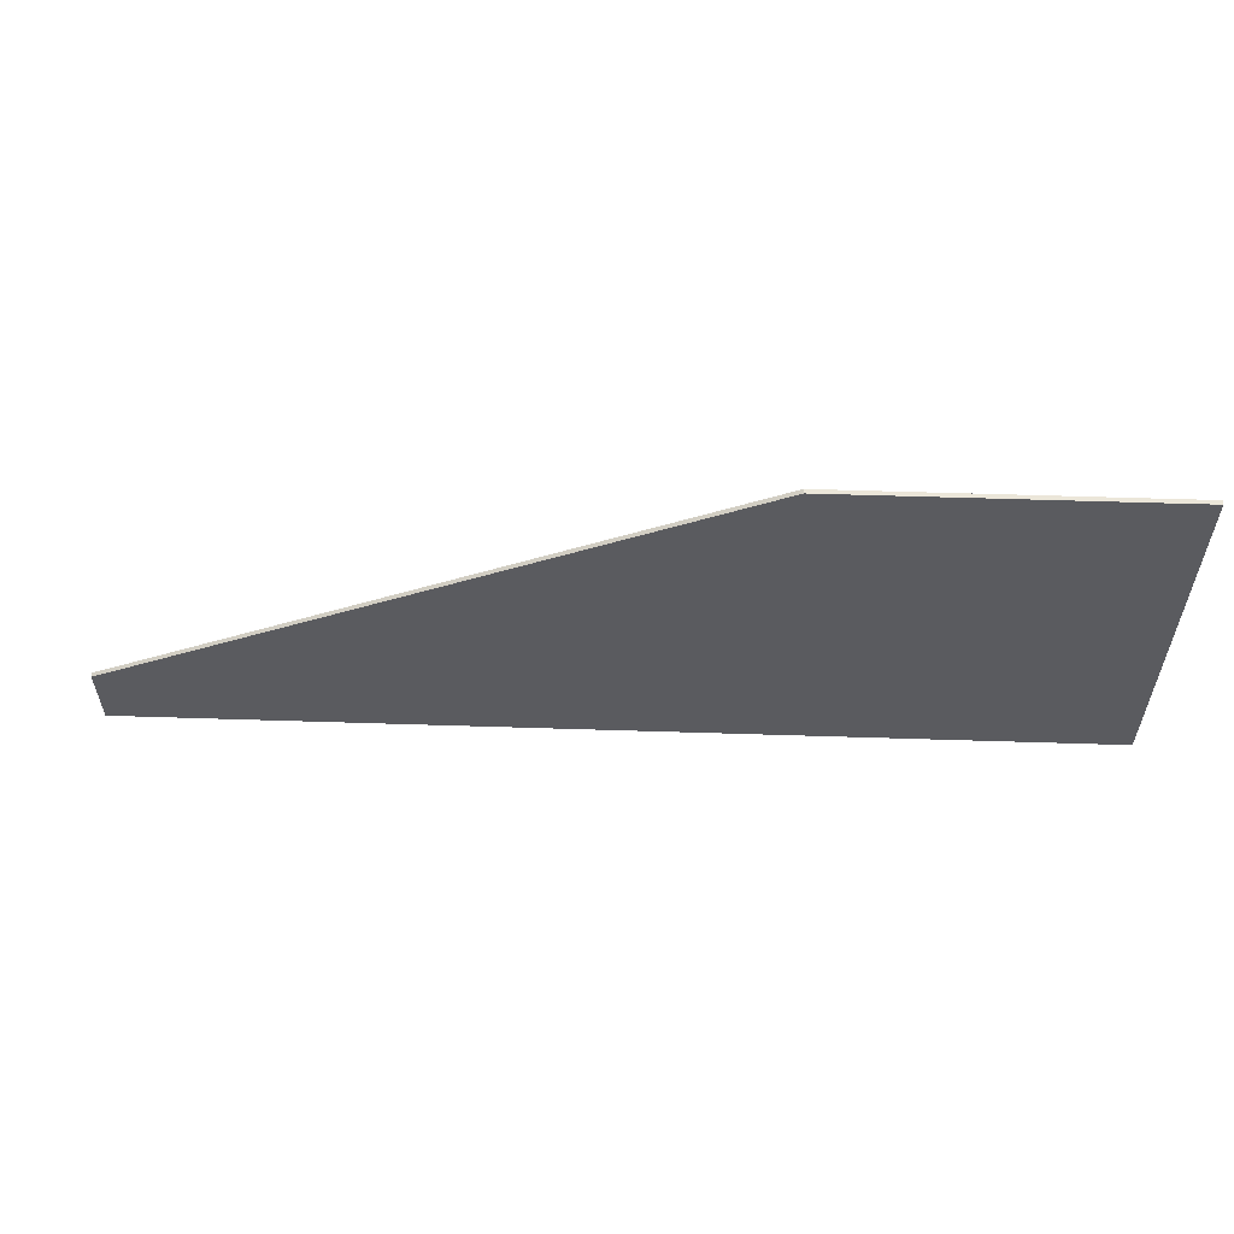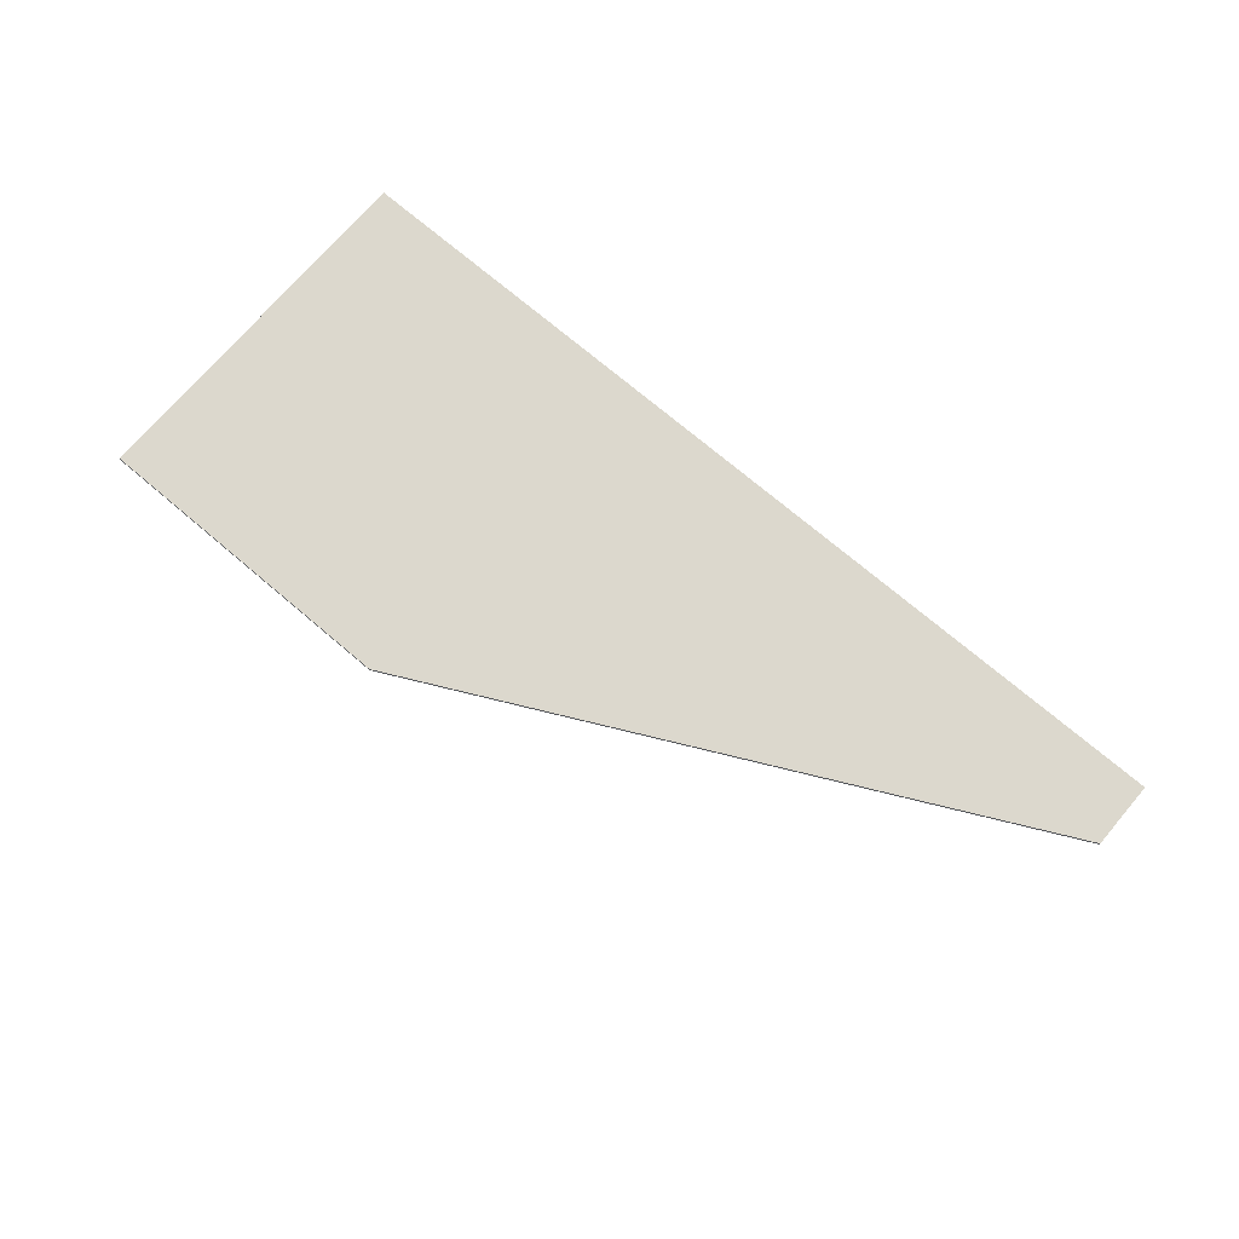
<metadata>
{"format":"obj","ext":"obj","renderer":"f3d","projection":"perspective","resolution":1024,"background":"white","views":[{"elev":57.2,"azim":-178.1,"up":"+Z"},{"elev":72.4,"azim":40.4,"up":"+Y"}]}
</metadata>
<code>
v 0.8032 -0.0125 0.3875
v 0.7592 -0.0125 0.3436
v 0.8032 -0.0125 0.2375
v 0.8032 -0.0125 0.3875
v 0.6532 -0.0125 0.3875
v 0.7592 -0.0125 0.3436
v 0.5 0 0.55
v 2.3 0 -0.35
v -0.45 0 0.55
v -0.45 0 -0.55
v -0.45 0 0.55
v 2.3 0 -0.35
v 2.3 0 -0.55
v 2.3 -0.0125 -0.55
v 2.3 0 -0.55
v 2.3 0 -0.35
v 2.3 -0.0125 -0.35
v 0.8032 -0.0125 -0.2394
v 2 -0.0125 -0.5011
v 2.25 -0.0125 -0.5011
v 0.8032 -0.0125 -0.1729
v 2.25 -0.0125 -0.5011
v 2 -0.0125 -0.5011
v 2.3 -0.0125 -0.55
v 2.25 -0.0125 -0.5011
v 2.3 -0.0125 -0.55
v 2.3 -0.0125 -0.35
v 0.8032 -0.0125 0.2375
v 0.8032 -0.0125 0.06305
v 2.25 -0.0125 -0.5011
v 2.3 -0.0125 -0.35
v 0.8032 -0.0125 0.2375
v 2.3 -0.0125 -0.35
v 0.8032 -0.0125 0.3875
v 0.5 -0.0125 0.55
v 0.8032 -0.0125 0.3875
v 2.3 -0.0125 -0.35
v 0.6532 -0.0125 0.3875
v 0.8032 -0.0125 0.3875
v 0.5 -0.0125 0.55
v -0.3 -0.0125 0.5106
v 0.0719 -0.0125 0.3875
v 0.6532 -0.0125 0.3875
v 0.5 -0.0125 0.55
v 0.01449 -0.0125 0.3761
v 0.0719 -0.0125 0.3875
v -0.3 -0.0125 0.5106
v -0.45 -0.0125 0.55
v -0.3 -0.0125 0.5106
v 0.5 -0.0125 0.55
v -0.45 -0.0125 -0.55
v -0.3 -0.0125 0.0875
v -0.3 -0.0125 0.5106
v -0.45 -0.0125 0.55
v 0.0719 -0.0125 -0.5125
v 0.01449 -0.0125 -0.5011
v -0.3 -0.0125 -0.5011
v -0.45 -0.0125 -0.55
v -0.07815 -0.0125 0.0305
v -0.3 -0.0125 0.0875
v -0.3 -0.0125 0.0125
v -0.07815 -0.0125 -0.04265
v -0.3 -0.0125 0.0125
v -0.3 -0.0125 0.0875
v -0.45 -0.0125 -0.55
v -0.3 -0.0125 0.0125
v -0.45 -0.0125 -0.55
v -0.3 -0.0125 -0.5011
v 2 -0.0125 -0.5011
v 0.7106 -0.0125 -0.5011
v 0.6532 -0.0125 -0.5125
v 2.3 -0.0125 -0.55
v 0.0719 -0.0125 -0.5125
v -0.45 -0.0125 -0.55
v 2.3 -0.0125 -0.55
v 0.6532 -0.0125 -0.5125
v -0.45 -0.0125 0.55
v 0.5 -0.0125 0.55
v 0.5 0 0.55
v -0.45 0 0.55
v -0.45 0 0.55
v -0.45 0 -0.55
v -0.45 -0.0125 -0.55
v -0.45 -0.0125 0.55
v 0.5 -0.0125 0.55
v 2.3 -0.0125 -0.35
v 2.3 0 -0.35
v 0.5 0 0.55
v 2.3 0 -0.55
v 2.3 -0.0125 -0.55
v -0.45 -0.0125 -0.55
v -0.45 0 -0.55
v -0.3 -0.0125 0.0125
v -0.0781 -0.0125 -0.3625
v -0.07815 -0.0125 -0.04265
v 0.8032 -0.0125 -0.2394
v 0.8032 -0.0125 -0.3625
v 2 -0.0125 -0.5011
v 0.7917 -0.0125 -0.4199
v 2 -0.0125 -0.5011
v 0.8032 -0.0125 -0.3625
v 0.7592 -0.0125 -0.4686
v 2 -0.0125 -0.5011
v 0.7917 -0.0125 -0.4199
v 0.7106 -0.0125 -0.5011
v 2 -0.0125 -0.5011
v 0.7592 -0.0125 -0.4686
v -0.3 -0.0125 0.0125
v -0.3 -0.0125 -0.5011
v -0.06668 -0.0125 -0.4199
v -0.0781 -0.0125 -0.3625
v -0.3 -0.0125 -0.5011
v -0.03417 -0.0125 -0.4686
v -0.06668 -0.0125 -0.4199
v -0.3 -0.0125 -0.5011
v 0.01449 -0.0125 -0.5011
v -0.03417 -0.0125 -0.4686
v 0.8032 -0.0125 0.2375
v 0.8019 -0.0125 0.2571
v 0.7275 -0.0125 0.2473
v 0.7281 -0.0125 0.2375
v 0.8019 -0.0125 0.2571
v 0.798 -0.0125 0.2763
v 0.7256 -0.0125 0.2569
v 0.7275 -0.0125 0.2473
v 0.798 -0.0125 0.2763
v 0.7917 -0.0125 0.2949
v 0.7224 -0.0125 0.2662
v 0.7256 -0.0125 0.2569
v 0.7917 -0.0125 0.2949
v 0.7831 -0.0125 0.3125
v 0.7181 -0.0125 0.275
v 0.7224 -0.0125 0.2662
v 0.7831 -0.0125 0.3125
v 0.7722 -0.0125 0.3288
v 0.7127 -0.0125 0.2832
v 0.7181 -0.0125 0.275
v 0.7722 -0.0125 0.3288
v 0.7592 -0.0125 0.3436
v 0.7062 -0.0125 0.2905
v 0.7127 -0.0125 0.2832
v 0.7592 -0.0125 0.3436
v 0.7445 -0.0125 0.3565
v 0.6988 -0.0125 0.297
v 0.7062 -0.0125 0.2905
v 0.7445 -0.0125 0.3565
v 0.7281 -0.0125 0.3674
v 0.6906 -0.0125 0.3024
v 0.6988 -0.0125 0.297
v 0.7281 -0.0125 0.3674
v 0.7106 -0.0125 0.3761
v 0.6819 -0.0125 0.3068
v 0.6906 -0.0125 0.3024
v 0.7106 -0.0125 0.3761
v 0.692 -0.0125 0.3824
v 0.6726 -0.0125 0.3099
v 0.6819 -0.0125 0.3068
v 0.692 -0.0125 0.3824
v 0.6727 -0.0125 0.3862
v 0.6629 -0.0125 0.3119
v 0.6726 -0.0125 0.3099
v 0.6727 -0.0125 0.3862
v 0.6532 -0.0125 0.3875
v 0.6532 -0.0125 0.3125
v 0.6629 -0.0125 0.3119
v 0.8032 -0.0125 -0.3625
v 0.8019 -0.0125 -0.3821
v 0.7275 -0.0125 -0.3723
v 0.7281 -0.0125 -0.3625
v 0.8019 -0.0125 -0.3821
v 0.798 -0.0125 -0.4013
v 0.7256 -0.0125 -0.3819
v 0.7275 -0.0125 -0.3723
v 0.798 -0.0125 -0.4013
v 0.7917 -0.0125 -0.4199
v 0.7224 -0.0125 -0.3912
v 0.7256 -0.0125 -0.3819
v 0.7917 -0.0125 -0.4199
v 0.7831 -0.0125 -0.4375
v 0.7181 -0.0125 -0.4
v 0.7224 -0.0125 -0.3912
v 0.7831 -0.0125 -0.4375
v 0.7722 -0.0125 -0.4538
v 0.7127 -0.0125 -0.4082
v 0.7181 -0.0125 -0.4
v 0.7722 -0.0125 -0.4538
v 0.7592 -0.0125 -0.4686
v 0.7062 -0.0125 -0.4155
v 0.7127 -0.0125 -0.4082
v 0.7592 -0.0125 -0.4686
v 0.7445 -0.0125 -0.4815
v 0.6988 -0.0125 -0.422
v 0.7062 -0.0125 -0.4155
v 0.7445 -0.0125 -0.4815
v 0.7281 -0.0125 -0.4924
v 0.6906 -0.0125 -0.4274
v 0.6988 -0.0125 -0.422
v 0.7281 -0.0125 -0.4924
v 0.7106 -0.0125 -0.5011
v 0.6819 -0.0125 -0.4318
v 0.6906 -0.0125 -0.4274
v 0.7106 -0.0125 -0.5011
v 0.692 -0.0125 -0.5074
v 0.6726 -0.0125 -0.4349
v 0.6819 -0.0125 -0.4318
v 0.692 -0.0125 -0.5074
v 0.6727 -0.0125 -0.5112
v 0.6629 -0.0125 -0.4369
v 0.6726 -0.0125 -0.4349
v 0.6727 -0.0125 -0.5112
v 0.6532 -0.0125 -0.5125
v 0.6532 -0.0125 -0.4375
v 0.6629 -0.0125 -0.4369
v -0.0781 -0.0125 0.2375
v -0.07681 -0.0125 0.2571
v -0.002454 -0.0125 0.2473
v -0.0031 -0.0125 0.2375
v -0.07681 -0.0125 0.2571
v -0.07298 -0.0125 0.2763
v -0.000542 -0.0125 0.2569
v -0.002454 -0.0125 0.2473
v -0.07298 -0.0125 0.2763
v -0.06668 -0.0125 0.2949
v 0.002607 -0.0125 0.2662
v -0.000542 -0.0125 0.2569
v -0.06668 -0.0125 0.2949
v -0.058 -0.0125 0.3125
v 0.00695 -0.0125 0.275
v 0.002607 -0.0125 0.2662
v -0.058 -0.0125 0.3125
v -0.04711 -0.0125 0.3288
v 0.01239 -0.0125 0.2832
v 0.00695 -0.0125 0.275
v -0.04711 -0.0125 0.3288
v -0.03416 -0.0125 0.3436
v 0.01887 -0.0125 0.2905
v 0.01239 -0.0125 0.2832
v -0.03416 -0.0125 0.3436
v -0.01942 -0.0125 0.3565
v 0.02624 -0.0125 0.297
v 0.01887 -0.0125 0.2905
v -0.01942 -0.0125 0.3565
v -0.0031 -0.0125 0.3674
v 0.0344 -0.0125 0.3024
v 0.02624 -0.0125 0.297
v -0.0031 -0.0125 0.3674
v 0.01449 -0.0125 0.3761
v 0.0432 -0.0125 0.3068
v 0.0344 -0.0125 0.3024
v 0.01449 -0.0125 0.3761
v 0.03308 -0.0125 0.3824
v 0.05249 -0.0125 0.3099
v 0.0432 -0.0125 0.3068
v 0.03308 -0.0125 0.3824
v 0.05233 -0.0125 0.3862
v 0.06211 -0.0125 0.3119
v 0.05249 -0.0125 0.3099
v 0.05233 -0.0125 0.3862
v 0.0719 -0.0125 0.3875
v 0.0719 -0.0125 0.3125
v 0.06211 -0.0125 0.3119
v -0.0781 -0.0125 -0.3625
v -0.07681 -0.0125 -0.3821
v -0.002454 -0.0125 -0.3723
v -0.0031 -0.0125 -0.3625
v -0.07681 -0.0125 -0.3821
v -0.07298 -0.0125 -0.4013
v -0.000542 -0.0125 -0.3819
v -0.002454 -0.0125 -0.3723
v -0.07298 -0.0125 -0.4013
v -0.06668 -0.0125 -0.4199
v 0.002607 -0.0125 -0.3912
v -0.000542 -0.0125 -0.3819
v -0.06668 -0.0125 -0.4199
v -0.058 -0.0125 -0.4375
v 0.00695 -0.0125 -0.4
v 0.002607 -0.0125 -0.3912
v -0.058 -0.0125 -0.4375
v -0.04711 -0.0125 -0.4538
v 0.01239 -0.0125 -0.4082
v 0.00695 -0.0125 -0.4
v -0.04711 -0.0125 -0.4538
v -0.03416 -0.0125 -0.4686
v 0.01887 -0.0125 -0.4155
v 0.01239 -0.0125 -0.4082
v -0.03416 -0.0125 -0.4686
v -0.01942 -0.0125 -0.4815
v 0.02624 -0.0125 -0.422
v 0.01887 -0.0125 -0.4155
v -0.01942 -0.0125 -0.4815
v -0.0031 -0.0125 -0.4924
v 0.0344 -0.0125 -0.4274
v 0.02624 -0.0125 -0.422
v -0.0031 -0.0125 -0.4924
v 0.01449 -0.0125 -0.5011
v 0.0432 -0.0125 -0.4318
v 0.0344 -0.0125 -0.4274
v 0.01449 -0.0125 -0.5011
v 0.03308 -0.0125 -0.5074
v 0.05249 -0.0125 -0.4349
v 0.0432 -0.0125 -0.4318
v 0.03308 -0.0125 -0.5074
v 0.05233 -0.0125 -0.5112
v 0.06211 -0.0125 -0.4369
v 0.05249 -0.0125 -0.4349
v 0.05233 -0.0125 -0.5112
v 0.0719 -0.0125 -0.5125
v 0.0719 -0.0125 -0.4375
v 0.06211 -0.0125 -0.4369
v 0.7281 -0.0125 0.2375
v 0.7281 -0.0125 -0.3625
v 0.8032 -0.0125 0.06305
v 0.8032 -0.0125 0.2375
v 0.7281 -0.0125 -0.3625
v 0.8032 -0.0125 -0.1729
v 0.8032 -0.0125 0.06305
v 0.7281 -0.0125 -0.3625
v 0.8032 -0.0125 -0.2394
v 0.8032 -0.0125 -0.1729
v 0.7281 -0.0125 -0.3625
v 0.8032 -0.0125 -0.3625
v 0.8032 -0.0125 -0.2394
v 0.6532 -0.0125 0.3125
v 0.6532 -0.0125 0.3875
v 0.0719 -0.0125 0.3875
v 0.0719 -0.0125 0.3125
v -0.0031 -0.0125 0.2375
v -0.07815 -0.0125 -0.04265
v -0.0781 -0.0125 -0.3625
v -0.0031 -0.0125 -0.3625
v -0.0031 -0.0125 0.2375
v -0.07815 -0.0125 0.0305
v -0.07815 -0.0125 -0.04265
v 0.0719 -0.0125 -0.5125
v 0.6532 -0.0125 -0.5125
v 0.6532 -0.0125 -0.4375
v 0.0719 -0.0125 -0.4375
v -0.07815 -0.0125 0.0305
v -0.0031 -0.0125 0.2375
v -0.0781 -0.0125 0.2375
v 0.6532 -0.0125 0.2375
v 0.7281 -0.0125 0.2375
v 0.7062 -0.0125 0.2905
v 0.6532 -0.0125 0.2375
v 0.7062 -0.0125 0.2905
v 0.6532 -0.0125 0.3125
v 0.6532 -0.0125 -0.3625
v 0.7281 -0.0125 -0.3625
v 0.7062 -0.0125 -0.4155
v 0.6532 -0.0125 -0.3625
v 0.7062 -0.0125 -0.4155
v 0.6532 -0.0125 -0.4375
v 0.0719 -0.0125 0.2375
v -0.0031 -0.0125 0.2375
v 0.01887 -0.0125 0.2905
v 0.0719 -0.0125 0.2375
v 0.01887 -0.0125 0.2905
v 0.0719 -0.0125 0.3125
v 0.0719 -0.0125 -0.3625
v -0.0031 -0.0125 -0.3625
v 0.01887 -0.0125 -0.4155
v 0.0719 -0.0125 -0.3625
v 0.01887 -0.0125 -0.4155
v 0.0719 -0.0125 -0.4375
v -0.0781 -0.0125 0.3875
v -0.07681 -0.0125 0.2571
v -0.0781 -0.0125 0.2375
v -0.0781 -0.0125 0.3875
v -0.07298 -0.0125 0.2763
v -0.07681 -0.0125 0.2571
v -0.0781 -0.0125 0.3875
v -0.06668 -0.0125 0.2949
v -0.07298 -0.0125 0.2763
v -0.0781 -0.0125 0.3875
v -0.058 -0.0125 0.3125
v -0.06668 -0.0125 0.2949
v -0.0781 -0.0125 0.3875
v -0.04711 -0.0125 0.3288
v -0.058 -0.0125 0.3125
v -0.0781 -0.0125 0.3875
v -0.03416 -0.0125 0.3436
v -0.04711 -0.0125 0.3288
v -0.0781 -0.0125 0.3875
v -0.01942 -0.0125 0.3565
v -0.03416 -0.0125 0.3436
v -0.0781 -0.0125 0.3875
v -0.0031 -0.0125 0.3674
v -0.01942 -0.0125 0.3565
v -0.0781 -0.0125 0.3875
v 0.01449 -0.0125 0.3761
v -0.0031 -0.0125 0.3674
v -0.0781 -0.0125 0.3875
v 0.01449 -0.0125 0.3761
v -0.3 -0.0125 0.5106
v -0.0781 -0.0125 0.3875
v -0.3 -0.0125 0.5106
v -0.0781 -0.0125 0.2375
v 0.8032 -0.0125 -0.1729
v 2.25 -0.0125 -0.5011
v 0.8032 -0.0125 0.06305
v -0.3 -0.0125 0.0875
v -0.07815 -0.0125 0.0305
v -0.0781 -0.0125 0.2375
v -0.3 -0.0125 0.5106
v 0.539 -0.0125 0.2375
v 0.467 -0.0125 0.2375
v 0.467 -0.0125 -0.1309
v 0.539 -0.0125 -0.1309
v 0.467 -0.0125 -0.3625
v 0.539 -0.0125 -0.3625
v 0.539 -0.0125 -0.2287
v 0.467 -0.0125 -0.2287
v 0.086 -0.0125 0.2375
v 0.086 -0.0125 -0.1213
v 0.314 -0.0125 0.2375
v 0.3482 -0.0125 -0.1333
v 0.3482 -0.0125 0.1301
v 0.1814 -0.0125 -0.1333
v 0.3458 -0.0125 -0.3625
v 0.3458 -0.0125 -0.2287
v 0.086 -0.0125 -0.2287
v 0.086 -0.0125 -0.3625
v 0.3458 -0.0125 -0.3625
v 0.467 -0.0125 -0.3625
v 0.467 -0.0125 -0.2287
v 0.3458 -0.0125 -0.2287
v 0.467 -0.0125 -0.1309
v 0.467 -0.0125 -0.2287
v 0.539 -0.0125 -0.2287
v 0.539 -0.0125 -0.1309
v 0.1814 -0.0125 -0.1333
v 0.3482 -0.0125 0.1301
v 0.314 -0.0125 0.2375
v 0.086 -0.0125 -0.1213
v 0.3482 -0.0125 0.1301
v 0.467 -0.0125 0.2375
v 0.314 -0.0125 0.2375
v 0.1814 -0.0125 -0.1333
v 0.086 -0.0125 -0.1213
v 0.086 -0.0125 -0.2287
v 0.3482 -0.0125 -0.1333
v 0.1814 -0.0125 -0.1333
v 0.086 -0.0125 -0.2287
v 0.3458 -0.0125 -0.2287
v 0.467 -0.0125 -0.1309
v 0.467 -0.0125 0.2375
v 0.3482 -0.0125 0.1301
v 0.3482 -0.0125 -0.1333
v 0.3458 -0.0125 -0.2287
v 0.467 -0.0125 -0.2287
v 0.467 -0.0125 -0.1309
v 0.3482 -0.0125 -0.1333
v 0.086 -0.0125 -0.2287
v -0.0031 -0.0125 0.2375
v -0.0031 -0.0125 -0.3625
v 0.0719 -0.0125 -0.3625
v 0.6532 -0.0125 -0.4375
v 0.086 -0.0125 -0.3625
v 0.0719 -0.0125 -0.3625
v 0.0719 -0.0125 -0.4375
v 0.539 -0.0125 -0.2287
v 0.539 -0.0125 -0.3625
v 0.6532 -0.0125 -0.4375
v 0.539 -0.0125 -0.1309
v 0.539 -0.0125 -0.2287
v 0.6532 -0.0125 -0.4375
v 0.6532 -0.0125 -0.3625
v 0.6532 -0.0125 0.2375
v 0.539 -0.0125 -0.1309
v 0.6532 -0.0125 -0.3625
v 0.7281 -0.0125 -0.3625
v 0.3458 -0.0125 -0.3625
v 0.086 -0.0125 -0.3625
v 0.6532 -0.0125 -0.4375
v 0.467 -0.0125 -0.3625
v 0.3458 -0.0125 -0.3625
v 0.6532 -0.0125 -0.4375
v 0.6532 -0.0125 -0.4375
v 0.539 -0.0125 -0.3625
v 0.467 -0.0125 -0.3625
v 0.7281 -0.0125 0.2375
v 0.6532 -0.0125 0.2375
v 0.7281 -0.0125 -0.3625
v 0.6532 -0.0125 0.3125
v 0.539 -0.0125 0.2375
v 0.539 -0.0125 -0.1309
v 0.6532 -0.0125 0.2375
v 0.6532 -0.0125 0.3125
v 0.0719 -0.0125 0.3125
v 0.467 -0.0125 0.2375
v 0.539 -0.0125 0.2375
v 0.0719 -0.0125 0.3125
v 0.314 -0.0125 0.2375
v 0.467 -0.0125 0.2375
v 0.314 -0.0125 0.2375
v 0.0719 -0.0125 0.3125
v 0.086 -0.0125 0.2375
v 0.086 -0.0125 -0.3625
v 0.086 -0.0125 -0.2287
v 0.0719 -0.0125 -0.3625
v 0.0719 -0.0125 0.2375
v -0.0031 -0.0125 0.2375
v 0.086 -0.0125 -0.2287
v 0.086 -0.0125 -0.1213
v 0.0719 -0.0125 0.3125
v 0.0719 -0.0125 0.2375
v 0.086 -0.0125 -0.1213
v 0.086 -0.0125 0.2375
g mesh6151930
f 1 2 3
f 4 5 6
f 7 8 9
f 10 11 12
f 12 13 10
f 14 15 16
f 16 17 14
f 18 19 20
f 20 21 18
f 22 23 24
f 25 26 27
f 28 29 30
f 30 31 28
f 32 33 34
f 35 36 37
f 38 39 40
f 41 42 43
f 43 44 41
f 45 46 47
f 48 49 50
f 51 52 53
f 53 54 51
f 55 56 57
f 57 58 55
f 59 60 61
f 61 62 59
f 63 64 65
f 66 67 68
f 69 70 71
f 71 72 69
f 73 74 75
f 75 76 73
f 77 78 79
f 79 80 77
f 81 82 83
f 83 84 81
f 85 86 87
f 87 88 85
f 89 90 91
f 91 92 89
g mesh6151934
f 93 94 95
f 96 97 98
f 99 100 101
f 102 103 104
f 105 106 107
f 108 109 110
f 110 111 108
f 112 113 114
f 115 116 117
g mesh6151936
f 118 119 120
f 120 121 118
f 122 123 124
f 124 125 122
f 126 127 128
f 128 129 126
f 130 131 132
f 132 133 130
f 134 135 136
f 136 137 134
f 138 139 140
f 140 141 138
f 142 143 144
f 144 145 142
f 146 147 148
f 148 149 146
f 150 151 152
f 152 153 150
f 154 155 156
f 156 157 154
f 158 159 160
f 160 161 158
f 162 163 164
f 164 165 162
g mesh6151938
f 166 168 167
f 168 166 169
f 170 172 171
f 172 170 173
f 174 176 175
f 176 174 177
f 178 180 179
f 180 178 181
f 182 184 183
f 184 182 185
f 186 188 187
f 188 186 189
f 190 192 191
f 192 190 193
f 194 196 195
f 196 194 197
f 198 200 199
f 200 198 201
f 202 204 203
f 204 202 205
f 206 208 207
f 208 206 209
f 210 212 211
f 212 210 213
g mesh6151940
f 214 216 215
f 216 214 217
f 218 220 219
f 220 218 221
f 222 224 223
f 224 222 225
f 226 228 227
f 228 226 229
f 230 232 231
f 232 230 233
f 234 236 235
f 236 234 237
f 238 240 239
f 240 238 241
f 242 244 243
f 244 242 245
f 246 248 247
f 248 246 249
f 250 252 251
f 252 250 253
f 254 256 255
f 256 254 257
f 258 260 259
f 260 258 261
g mesh6151942
f 262 263 264
f 264 265 262
f 266 267 268
f 268 269 266
f 270 271 272
f 272 273 270
f 274 275 276
f 276 277 274
f 278 279 280
f 280 281 278
f 282 283 284
f 284 285 282
f 286 287 288
f 288 289 286
f 290 291 292
f 292 293 290
f 294 295 296
f 296 297 294
f 298 299 300
f 300 301 298
f 302 303 304
f 304 305 302
f 306 307 308
f 308 309 306
f 310 311 312
f 312 313 310
f 314 315 316
f 317 318 319
f 320 321 322
f 323 324 325
f 325 326 323
f 327 328 329
f 329 330 327
f 331 332 333
f 334 335 336
f 336 337 334
f 338 339 340
g mesh6151945
f 341 342 343
f 344 345 346
g mesh6151947
f 347 349 348
f 350 352 351
g mesh6151949
f 353 355 354
f 356 358 357
g mesh6151951
f 359 360 361
f 362 363 364
g mesh6151956
f 365 367 366
f 368 370 369
f 371 373 372
f 374 376 375
f 377 379 378
f 380 382 381
f 383 385 384
f 386 388 387
f 389 391 390
f 392 393 394
f 395 396 397
f 398 399 400
f 401 402 403
f 403 404 401
g mesh6151959
f 405 406 407
f 407 408 405
f 409 410 411
f 411 412 409
f 413 414 415
f 416 417 418
f 419 420 421
f 421 422 419
g mesh6151960
f 423 424 425
f 425 426 423
f 427 428 429
f 429 430 427
f 431 432 433
f 433 434 431
f 435 436 437
f 438 439 440
f 441 442 443
f 443 444 441
f 445 446 447
f 447 448 445
f 449 450 451
f 451 452 449
f 453 454 455
f 455 456 453
f 457 458 459
f 459 460 457
f 461 462 463
f 464 465 466
f 466 467 464
f 468 469 470
f 470 471 468
f 472 473 474
f 475 476 477
f 478 479 480
f 481 482 483
f 484 485 486
f 486 487 484
f 488 489 490
f 490 491 488
f 492 493 494
f 495 496 497
f 498 499 500
f 501 502 503
f 503 504 501
f 505 506 507
f 507 508 505

</code>
